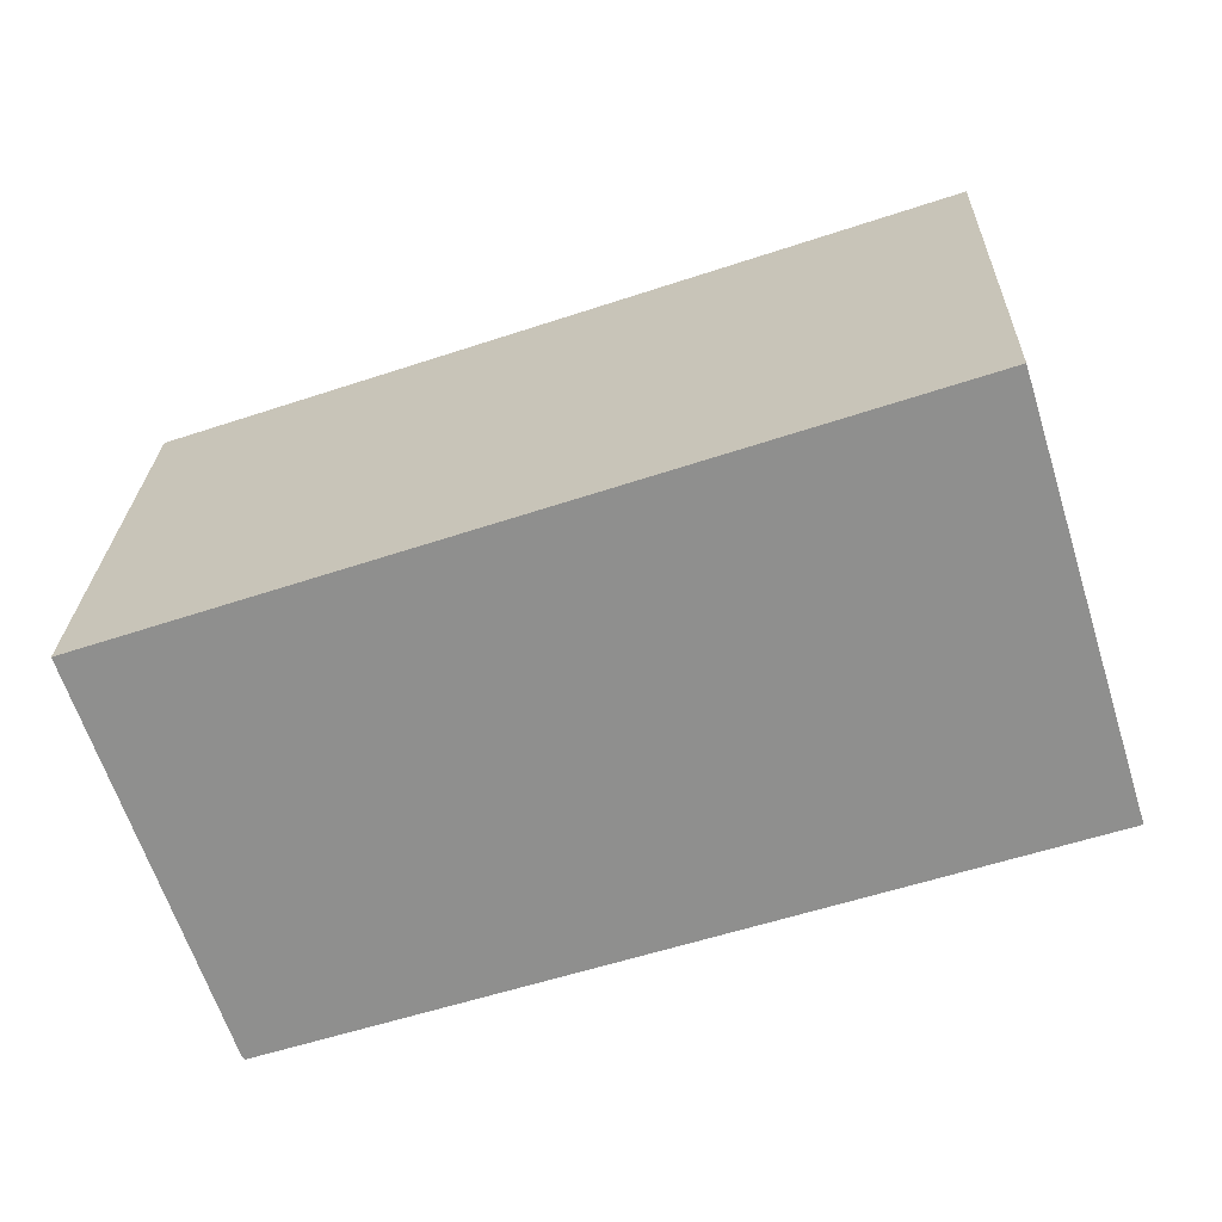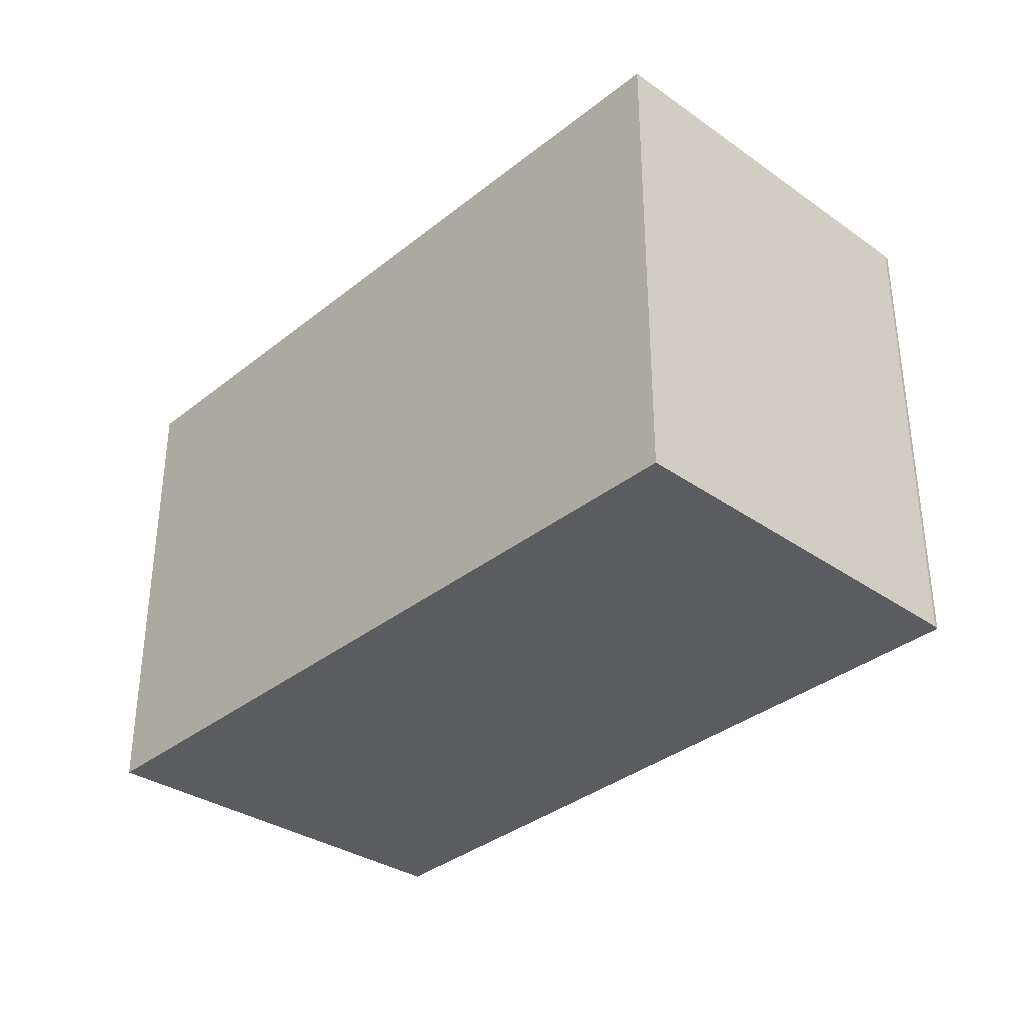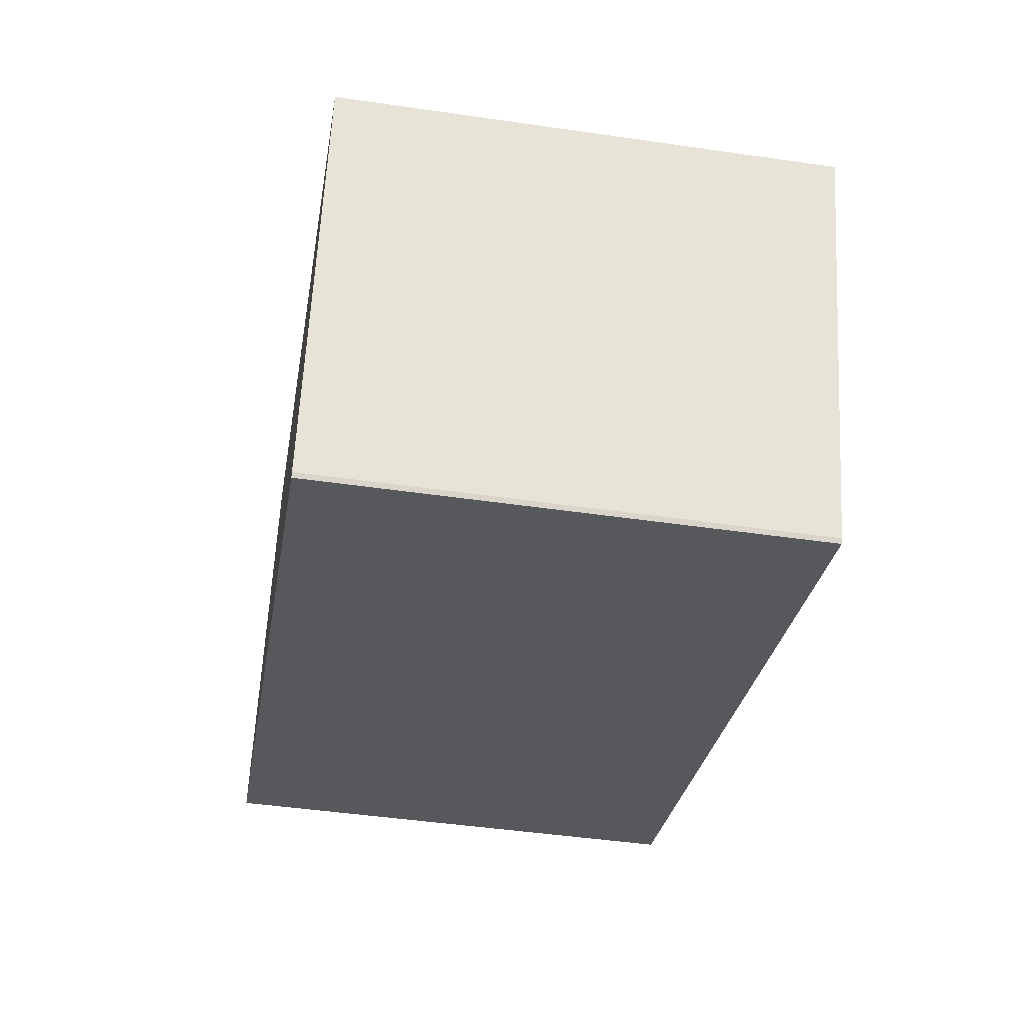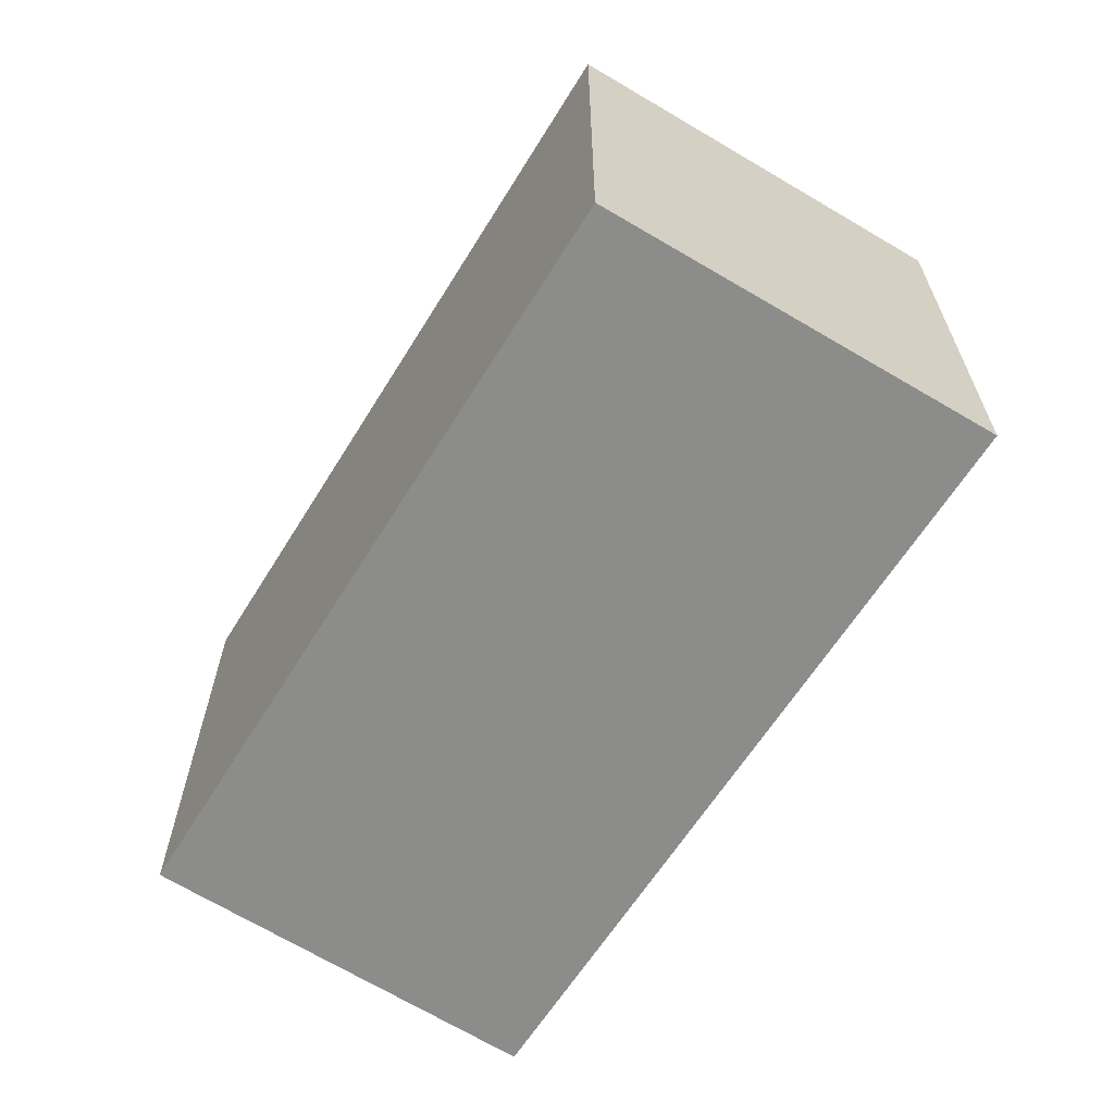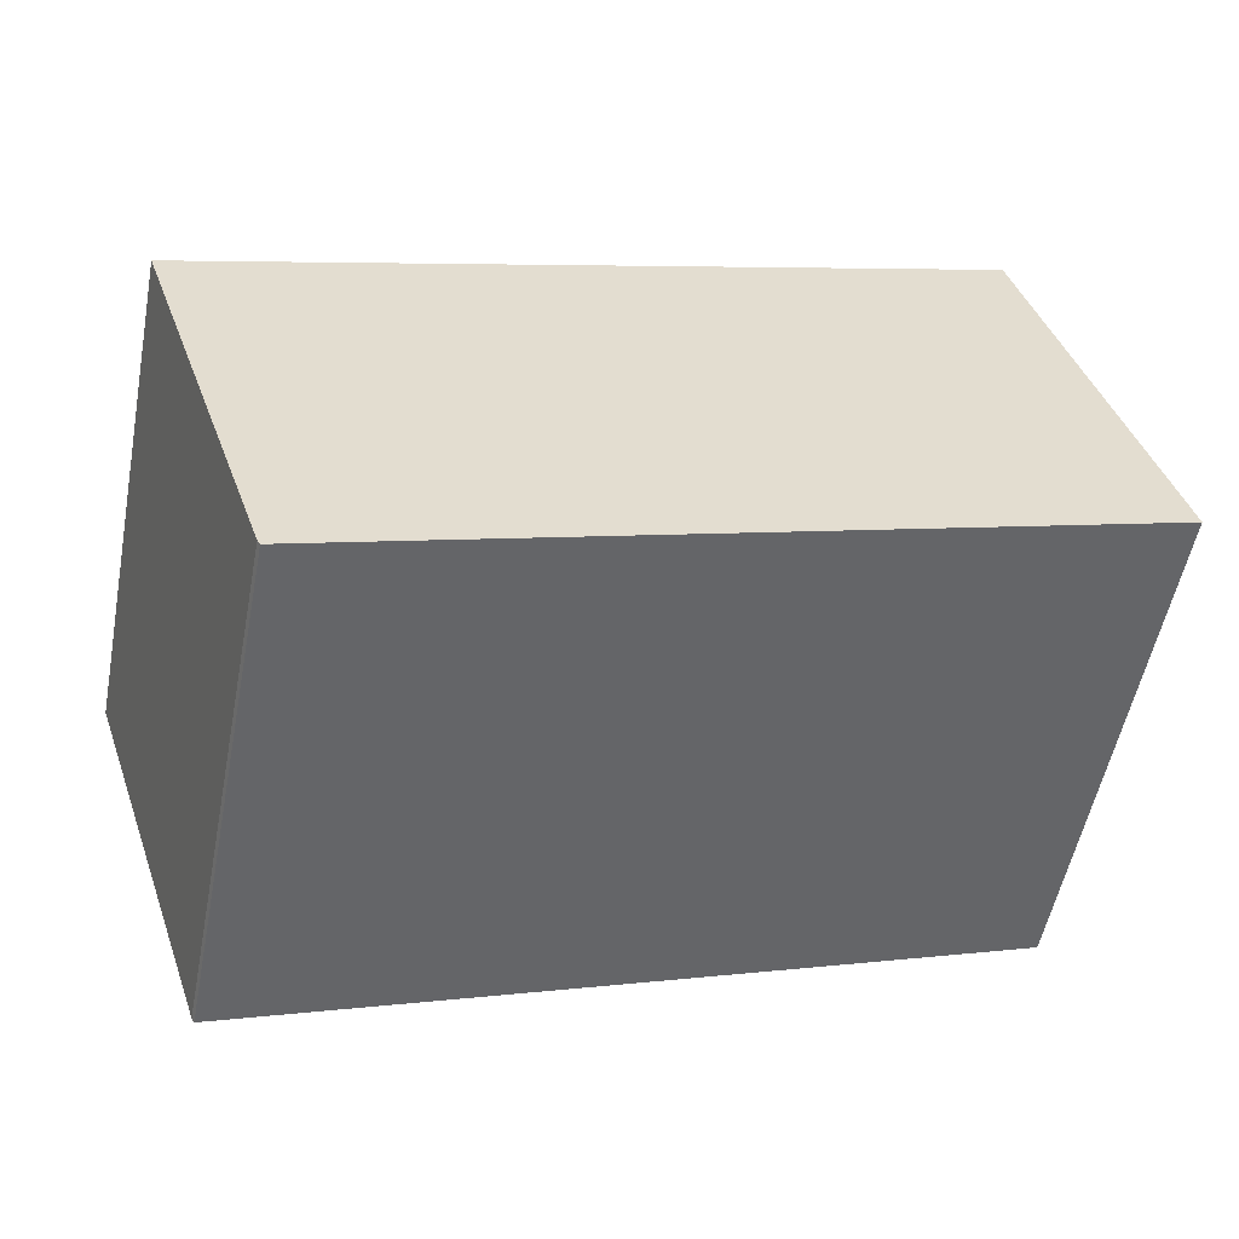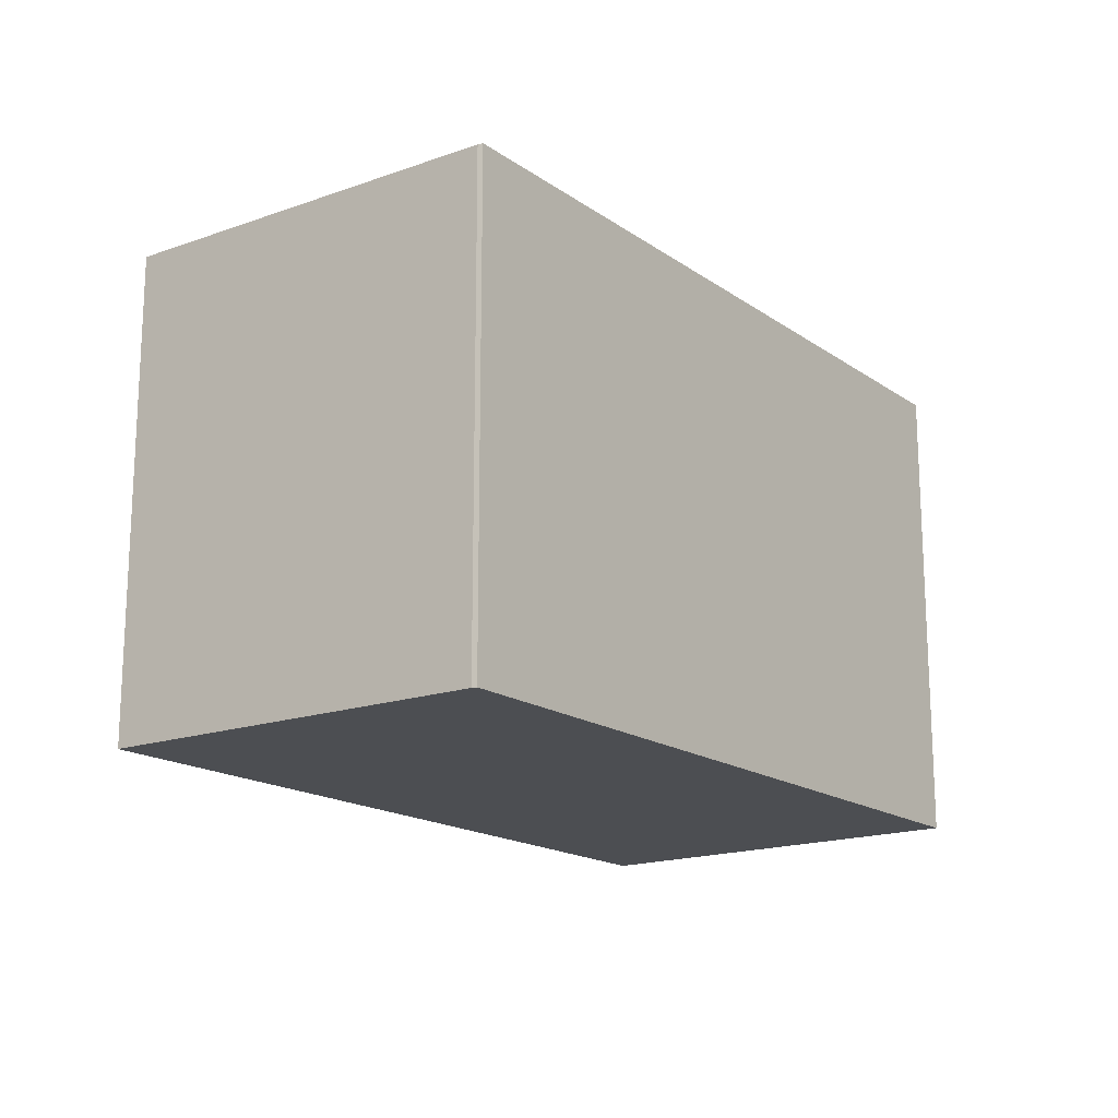
<metadata>
{"format":"obj","ext":"obj","renderer":"f3d","projection":"perspective","resolution":1024,"background":"white","views":[{"elev":24.6,"azim":-178.2,"up":"+Z"},{"elev":-34.4,"azim":65.5,"up":"+Y"},{"elev":-46.5,"azim":80.6,"up":"+Z"},{"elev":-64.1,"azim":-103.7,"up":"+Y"},{"elev":-54.4,"azim":169.0,"up":"+Z"},{"elev":-16.9,"azim":144.5,"up":"+Y"}]}
</metadata>
<code>
v  15.4 9.85 -4.924
v  2.485 9.85 8.073
v  18.07 9.85 2.82
v  0.058 9.85 0.187
v  15.35 9.85 -5.013
v  0 9.85 6.031e-16
v  2.485 -4.943e-16 8.073
v  18.07 -1.727e-16 2.82
v  15.4 3.015e-16 -4.924
v  15.35 3.07e-16 -5.013
v  0 0 0
v  0.058 -1.145e-17 0.187
g defaultobject
f 1 2 3
f 2 1 4
f 4 1 5
f 4 5 6
f 7 3 2
f 3 7 8
f 8 1 3
f 1 8 9
f 9 5 1
f 5 9 10
f 10 6 5
f 6 10 11
f 4 7 2
f 7 4 6
f 7 6 12
f 12 6 11
f 12 8 7
f 8 12 9
f 9 12 11
f 9 11 10

</code>
